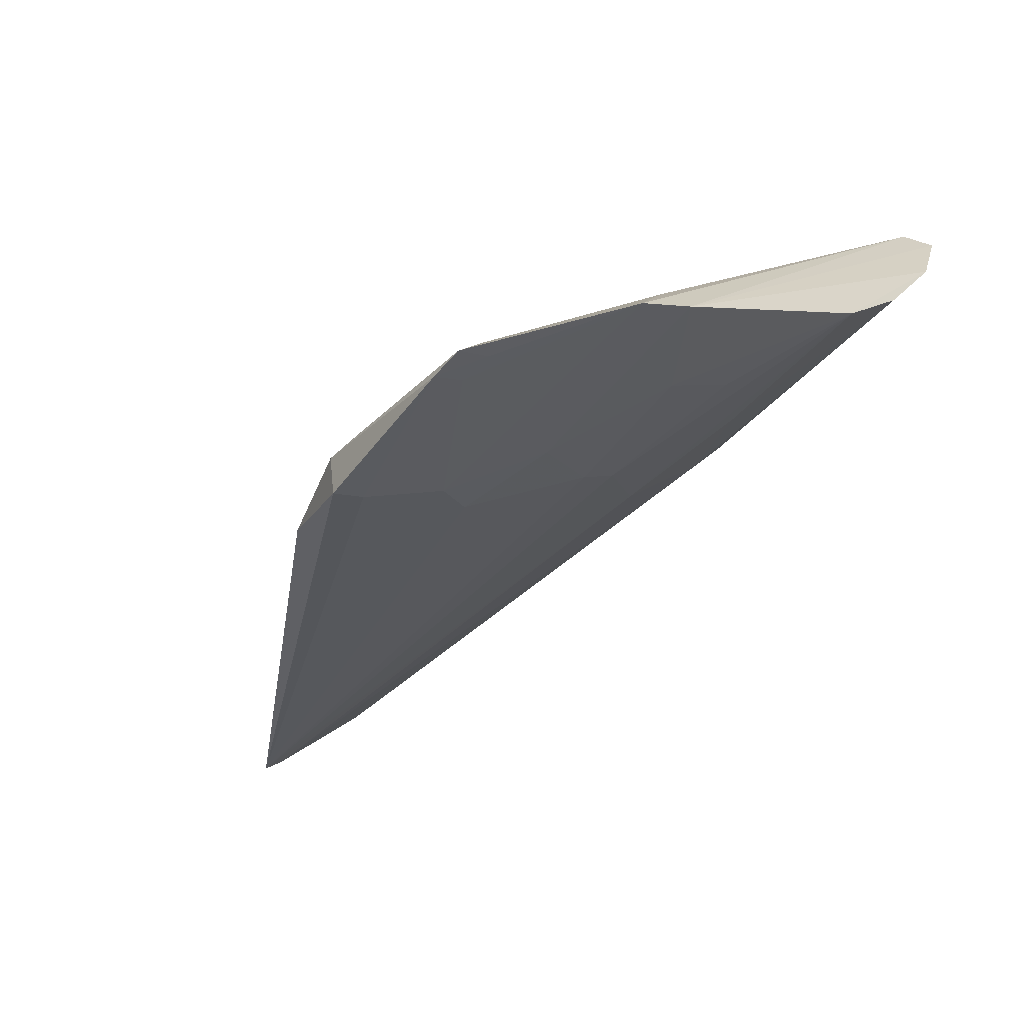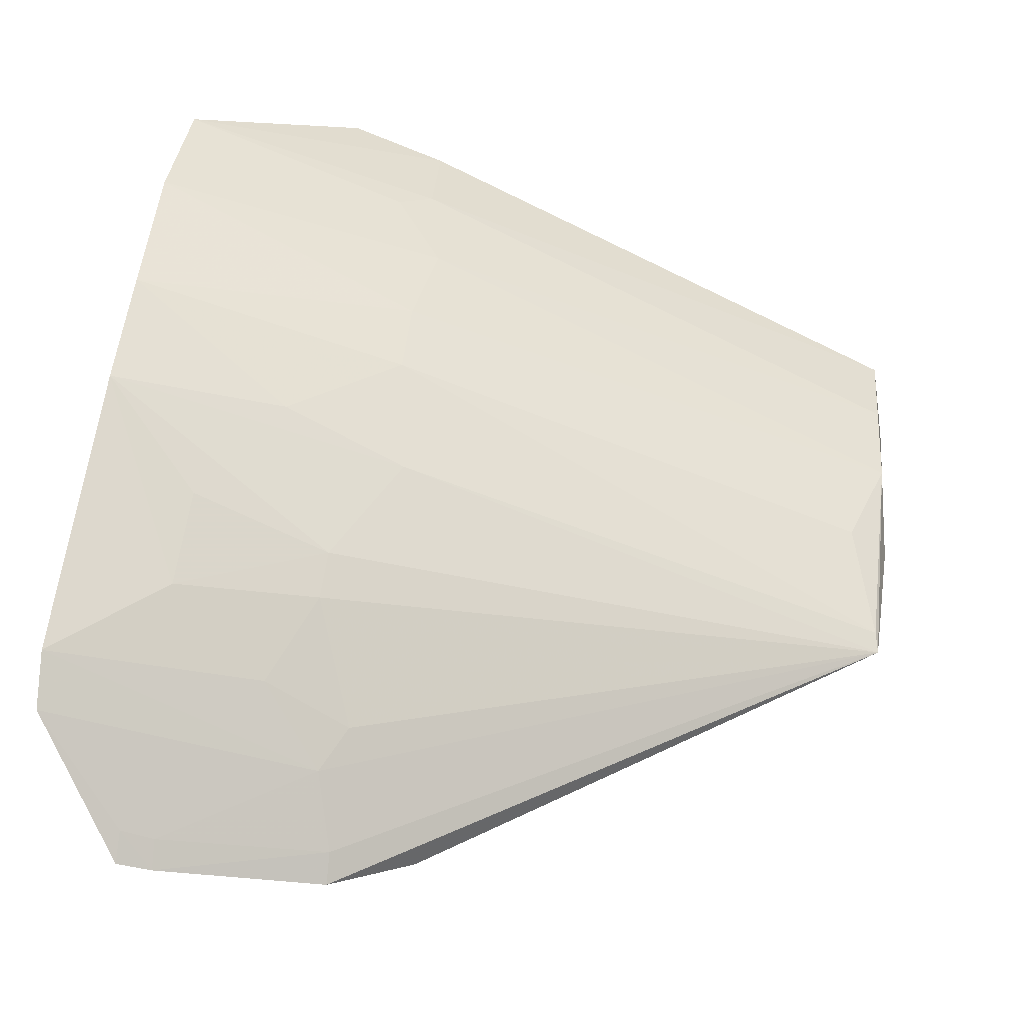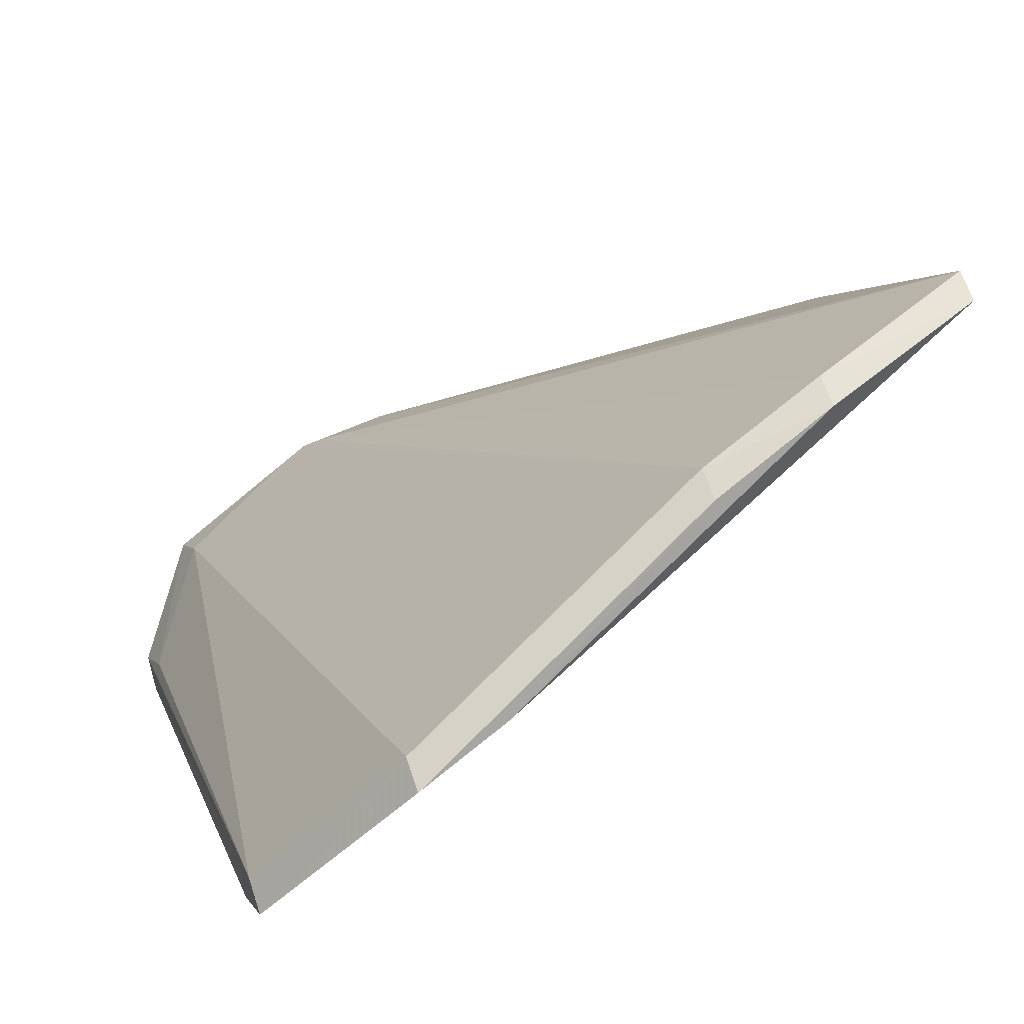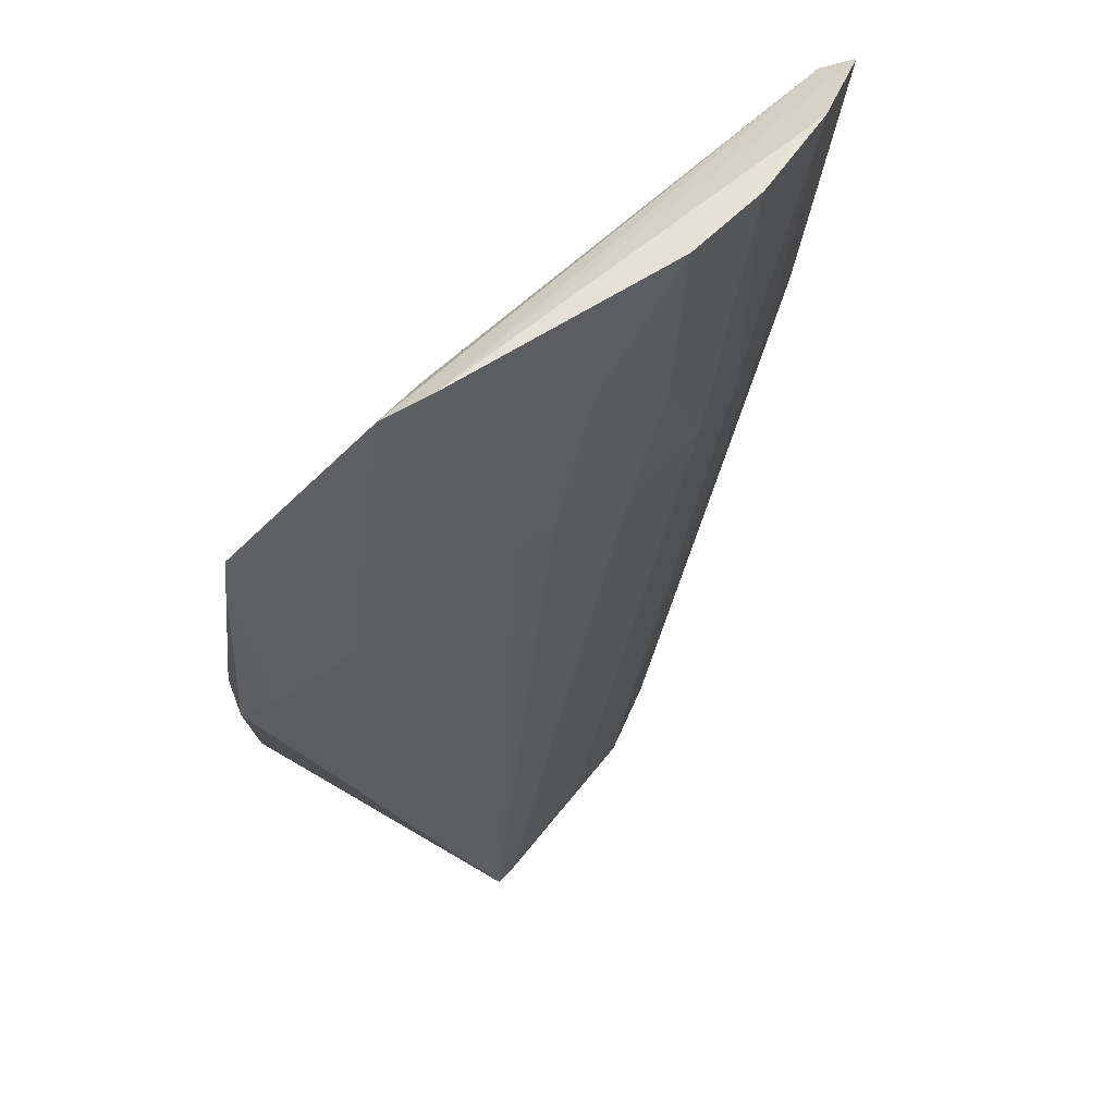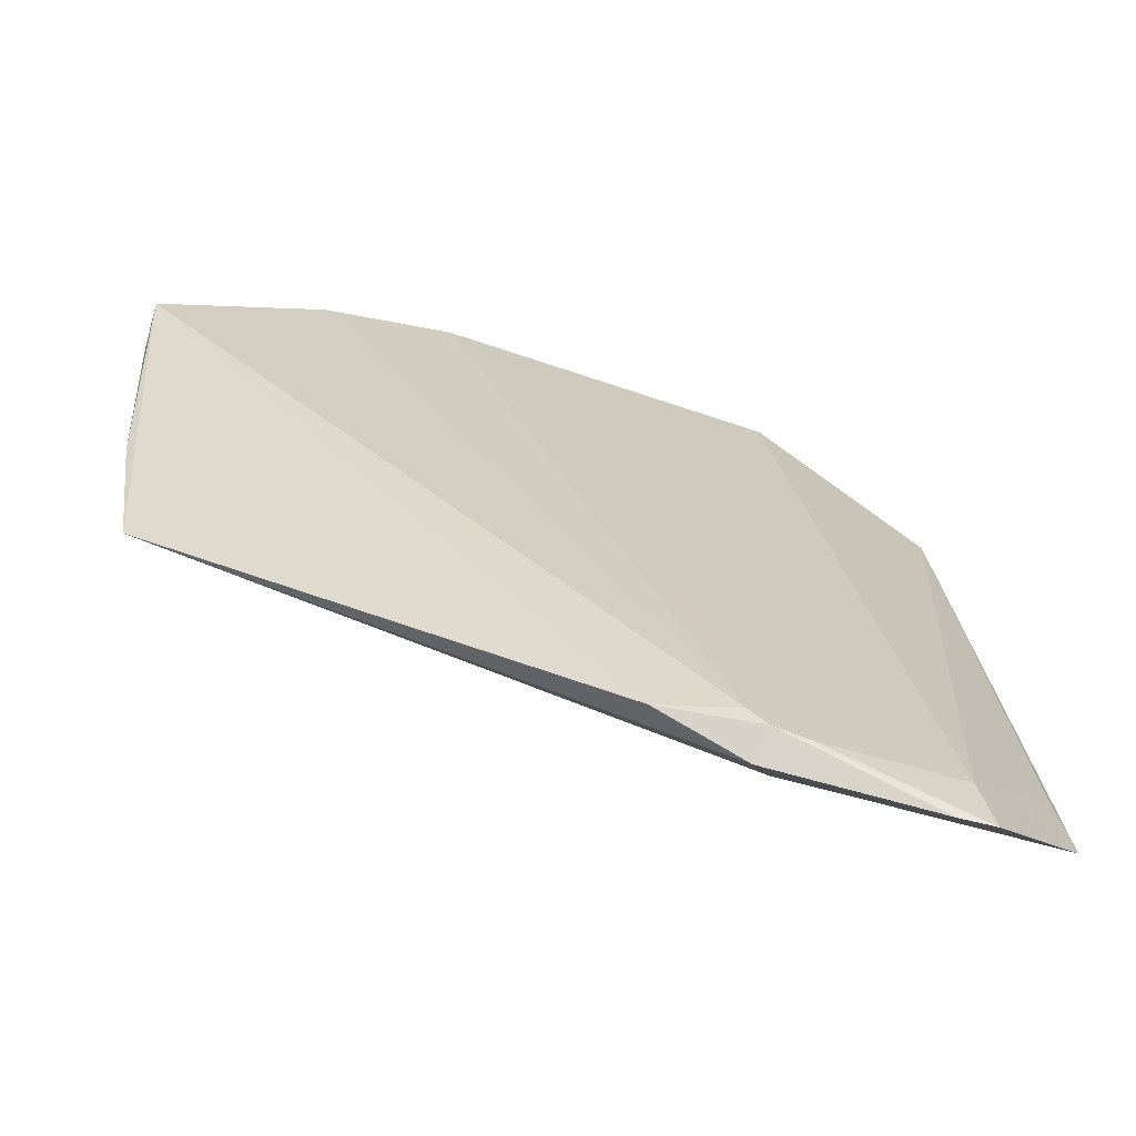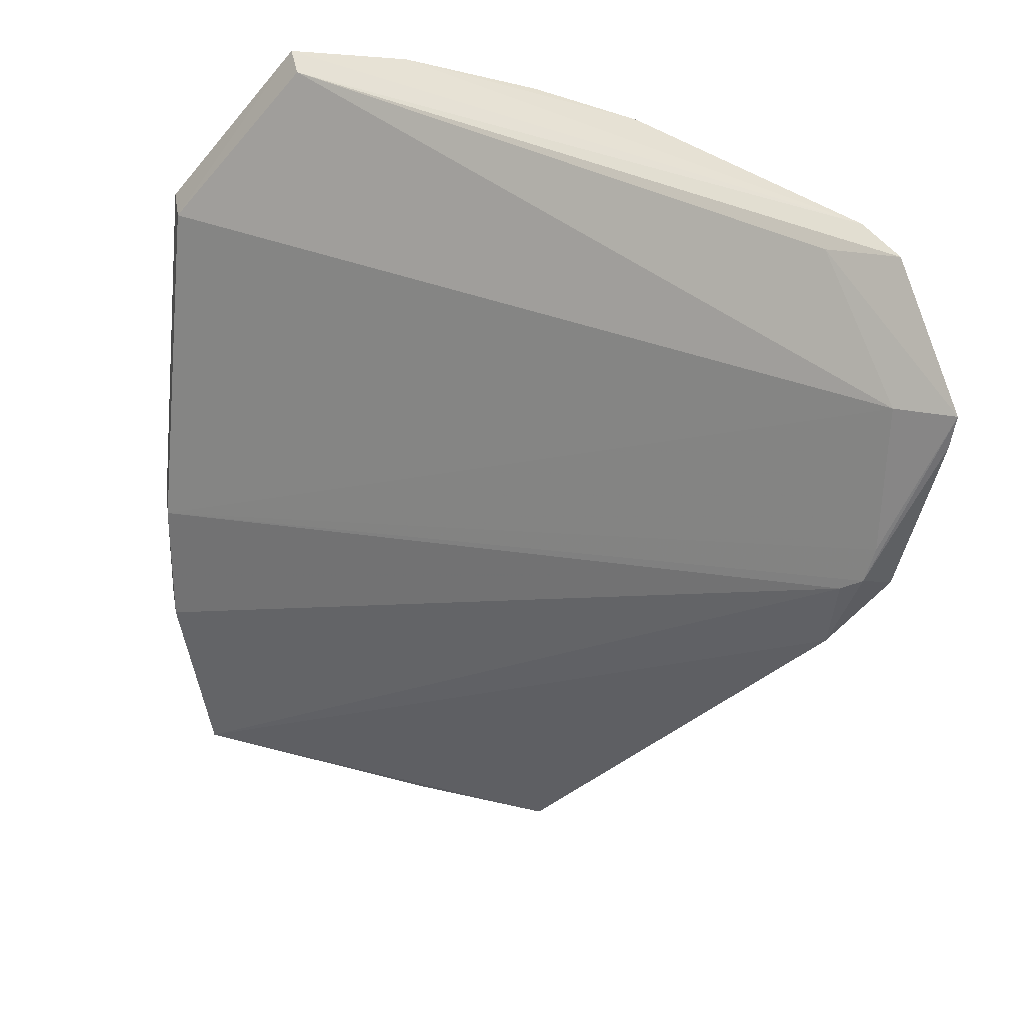
<metadata>
{"format":"obj","ext":"obj","renderer":"f3d","projection":"perspective","resolution":1024,"background":"white","views":[{"elev":-58.3,"azim":-33.0,"up":"+Y"},{"elev":-66.7,"azim":76.9,"up":"+Y"},{"elev":74.5,"azim":60.8,"up":"+Y"},{"elev":-51.5,"azim":-0.6,"up":"+Y"},{"elev":-34.9,"azim":-96.0,"up":"+Y"},{"elev":39.2,"azim":-91.2,"up":"+Z"}]}
</metadata>
<code>
v 0.05132 -0.01347 0.09968
v 0.04932 -0.01986 0.1002
v 0.04054 -0.01626 0.0569
v 0.04166 -0.006441 0.05637
v 0.02375 -0.04636 0.09452
v 0.04333 -0.006127 0.0567
v 0.04741 -0.01637 0.0848
v 0.02978 -0.04399 0.09968
v 0.04927 -0.006527 0.09042
v 0.02386 -0.04131 0.08011
v 0.04069 -0.0104 0.05617
v 0.04909 -0.01291 0.08753
v 0.04387 -0.02497 0.08575
v 0.03215 -0.04242 0.1001
v 0.04947 -0.01386 0.09936
v 0.0445 -0.004696 0.07238
v 0.05016 -0.006142 0.08556
v 0.02829 -0.04178 0.0859
v 0.04224 -0.0111 0.0569
v 0.03412 -0.02698 0.0568
v 0.04574 -0.0214 0.08573
v 0.04254 -0.032 0.1001
v 0.03133 -0.04058 0.09917
v 0.02512 -0.0435 0.09404
v 0.02328 -0.04159 0.08417
v 0.04333 -0.004651 0.06539
v 0.05101 -0.006259 0.09075
v 0.04919 -0.01114 0.08571
v 0.02493 -0.04542 0.09297
v 0.03696 -0.01988 0.0562
v 0.02349 -0.04416 0.08435
v 0.03847 -0.02123 0.0588
v 0.03512 -0.03669 0.08758
v 0.04599 -0.0268 0.1001
v 0.04019 -0.02988 0.08465
v 0.02307 -0.04312 0.08686
v 0.04495 -0.004382 0.06569
v 0.02517 -0.04564 0.09466
v 0.02492 -0.04346 0.08454
v 0.02361 -0.0461 0.09277
v 0.02284 -0.04262 0.08503
v 0.03487 -0.02613 0.05705
v 0.0317 -0.04011 0.0894
v 0.0301 -0.04014 0.08482
v 0.03511 -0.03853 0.09478
v 0.04202 -0.02975 0.09123
v 0.03684 -0.03496 0.08759
v 0.04614 -0.004514 0.07269
v 0.03854 -0.03501 0.09477
f 11 4 6
f 12 1 2
f 12 2 7
f 14 2 1
f 15 1 9
f 15 14 1
f 15 8 14
f 18 14 8
f 19 11 6
f 19 3 11
f 19 7 3
f 20 10 4
f 21 7 2
f 21 3 7
f 22 2 14
f 23 5 8
f 23 8 15
f 24 15 9
f 24 23 15
f 24 5 23
f 24 9 16
f 25 4 10
f 26 6 4
f 26 25 16
f 26 4 25
f 27 9 1
f 27 1 17
f 27 16 9
f 28 6 17
f 28 19 6
f 28 12 7
f 28 7 19
f 28 17 1
f 28 1 12
f 29 18 8
f 30 20 4
f 30 4 11
f 30 11 3
f 30 3 20
f 31 10 20
f 32 21 13
f 32 3 21
f 34 21 2
f 34 13 21
f 34 2 22
f 36 24 16
f 36 5 24
f 37 17 6
f 37 6 26
f 37 26 16
f 38 29 8
f 38 8 5
f 39 31 20
f 39 20 18
f 39 18 29
f 40 38 5
f 40 29 38
f 40 39 29
f 40 31 39
f 41 25 10
f 41 10 31
f 41 31 40
f 41 40 5
f 41 5 36
f 41 36 16
f 41 16 25
f 42 20 3
f 42 3 32
f 42 32 13
f 42 35 20
f 42 13 35
f 43 14 18
f 44 18 20
f 44 20 33
f 44 43 18
f 44 33 43
f 45 22 14
f 45 43 33
f 45 14 43
f 46 34 22
f 46 13 34
f 46 35 13
f 46 22 35
f 47 33 20
f 47 20 35
f 47 35 22
f 47 45 33
f 48 27 17
f 48 17 37
f 48 37 16
f 48 16 27
f 49 47 22
f 49 22 45
f 49 45 47

</code>
